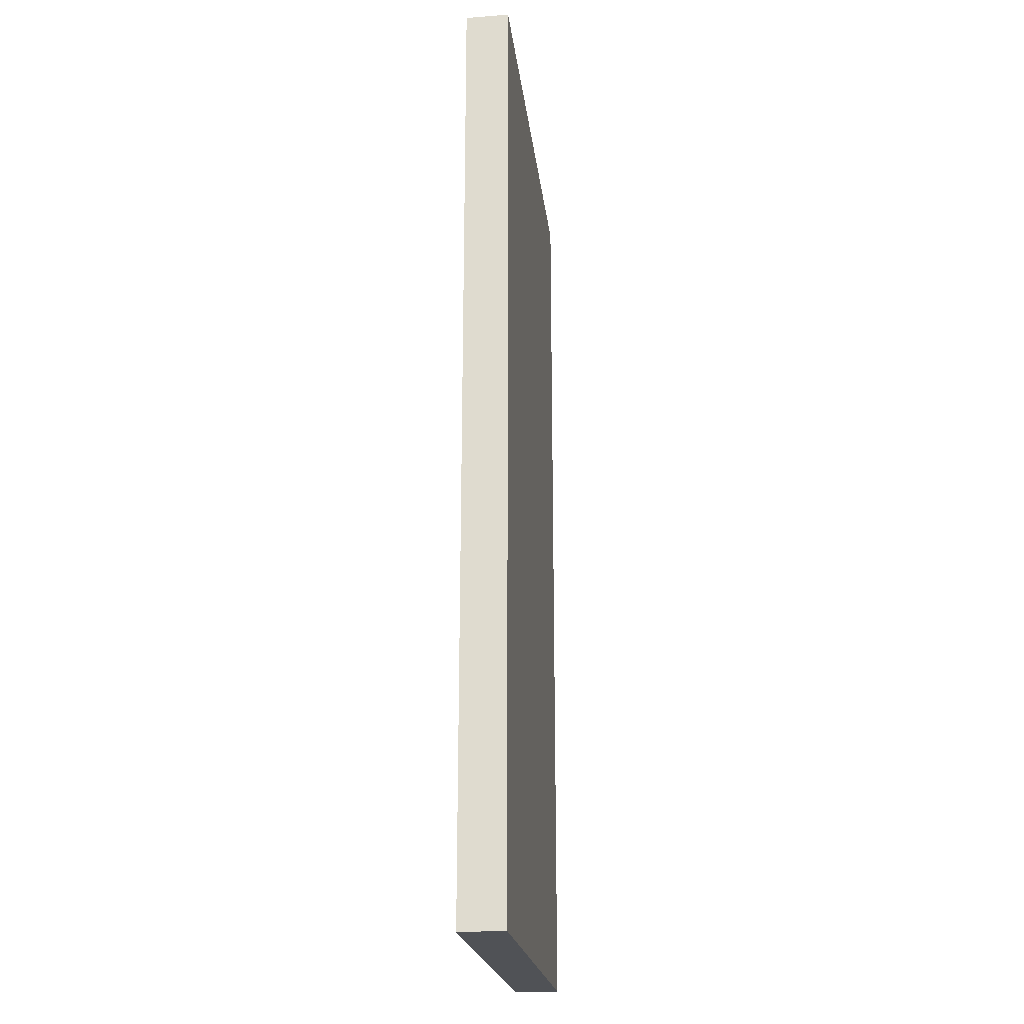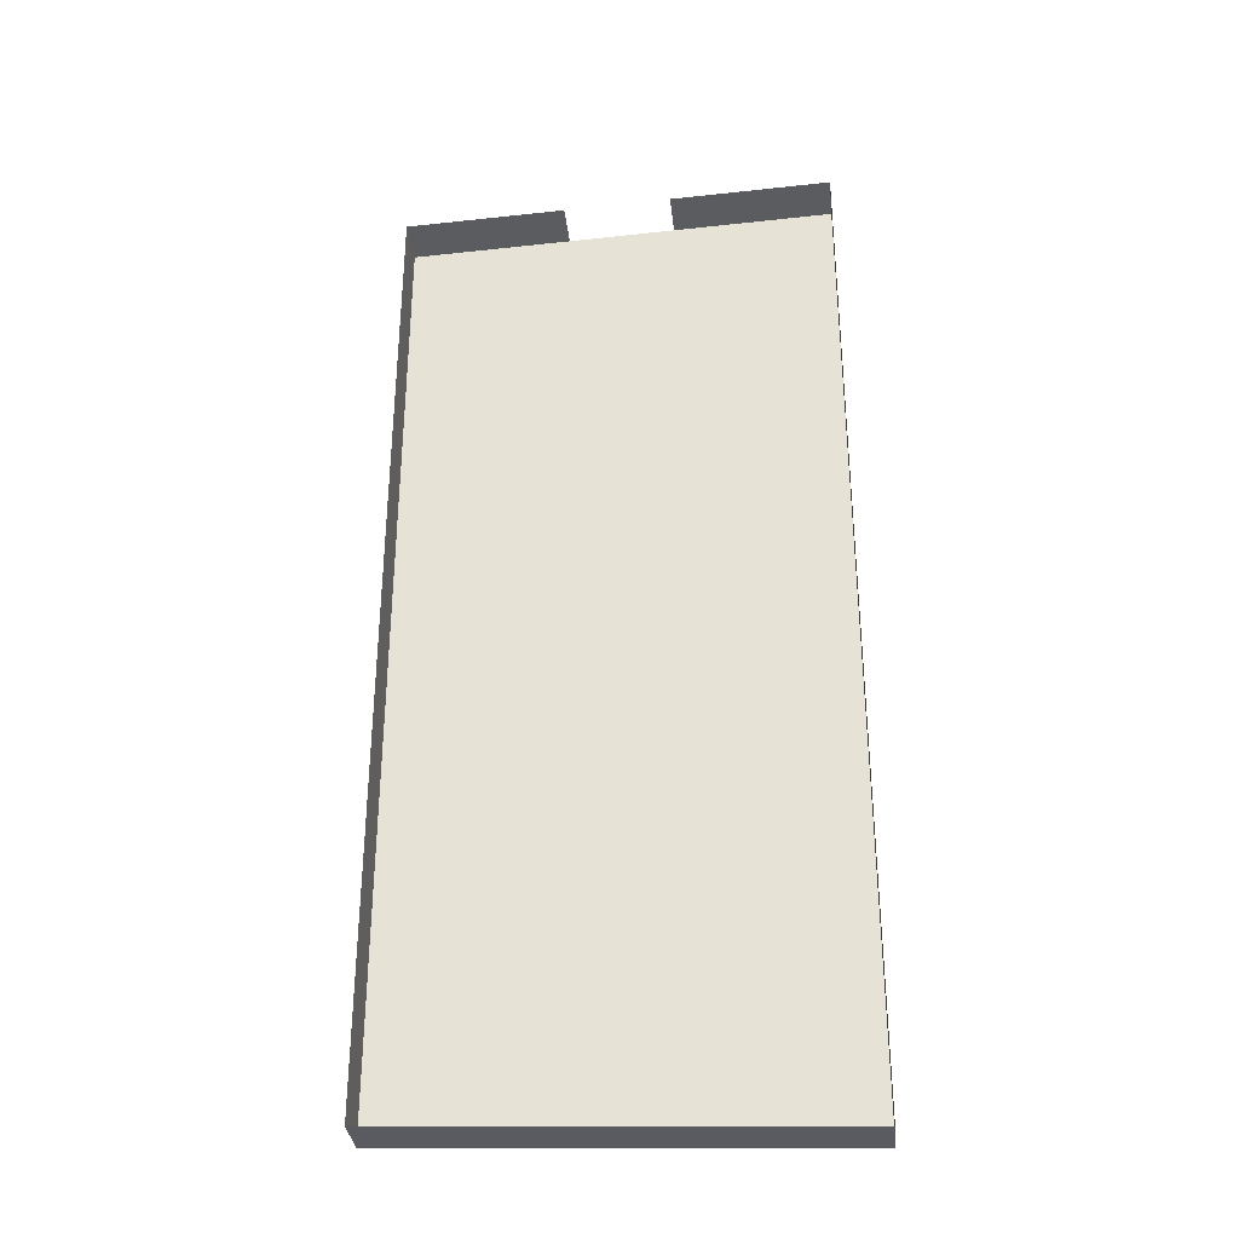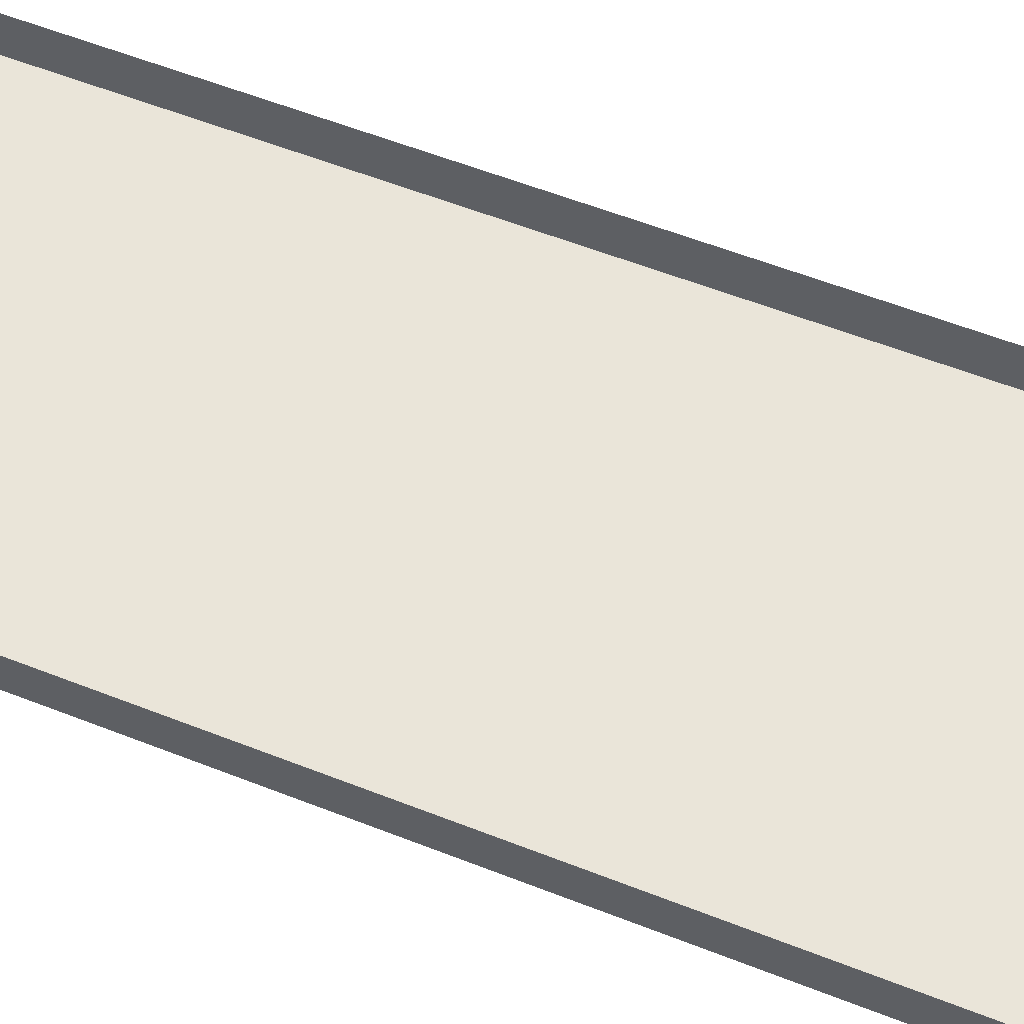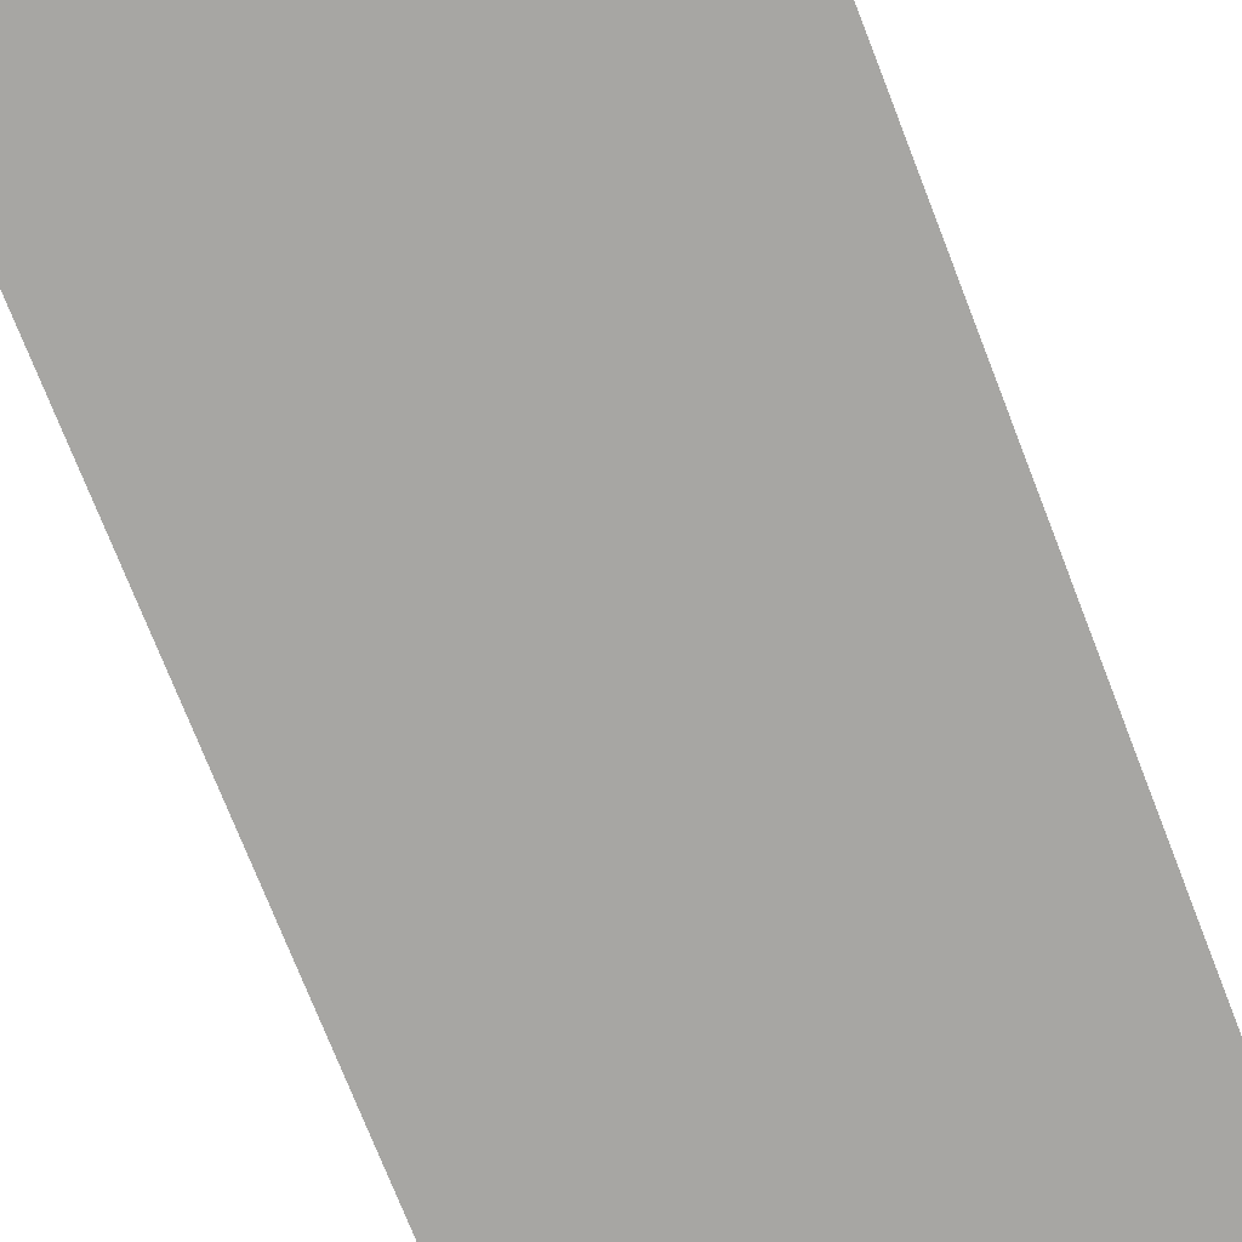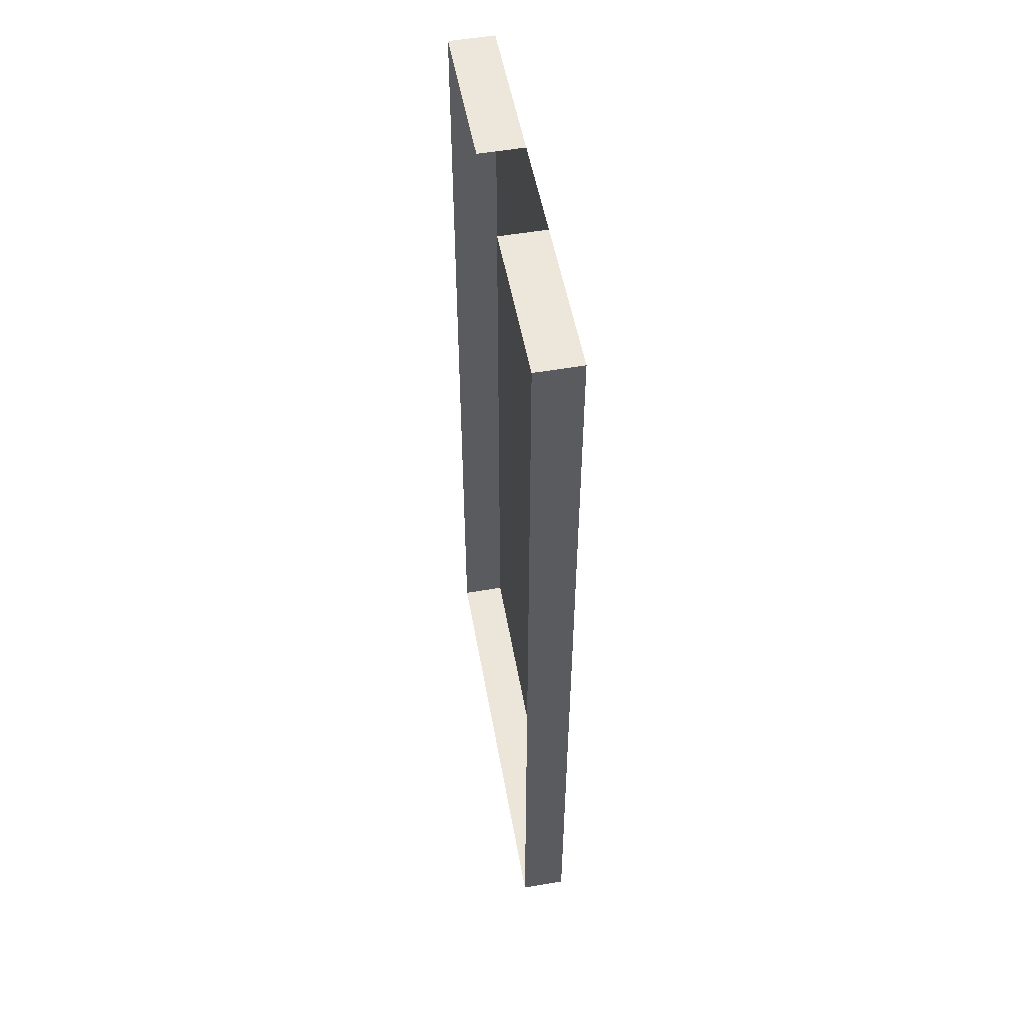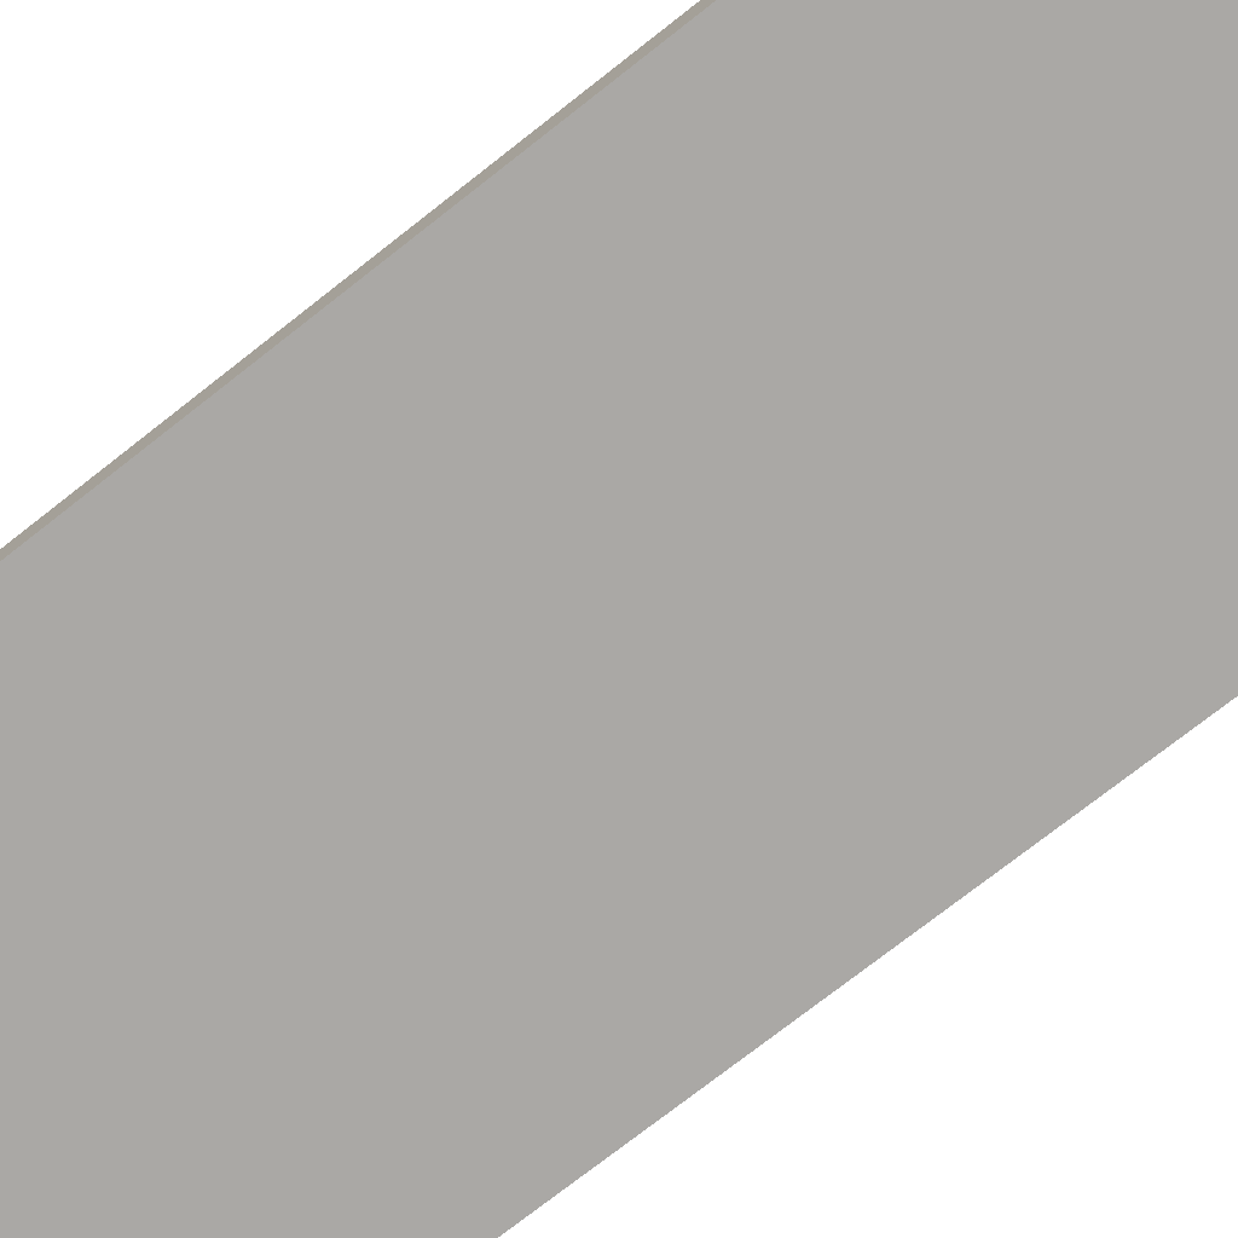
<metadata>
{"format":"obj","ext":"obj","renderer":"f3d","projection":"perspective","resolution":1024,"background":"white","views":[{"elev":-23.4,"azim":-82.8,"up":"+Z"},{"elev":-33.7,"azim":-173.9,"up":"+Z"},{"elev":58.4,"azim":112.1,"up":"+Y"},{"elev":-74.2,"azim":21.3,"up":"+Y"},{"elev":54.5,"azim":-100.3,"up":"+Z"},{"elev":-75.1,"azim":128.1,"up":"+Y"}]}
</metadata>
<code>
v 1 -1.03 -2.231
v 1 -1.03 2.231
v -1 -1.03 2.313
v -1 -1.03 -2.313
v 1 -0.8179 -2.231
v 1 -0.8179 2.231
v -1 -0.8179 2.313
v -1 -0.8179 -2.313
v 0 -1.03 2.272
v 0.5 -1.03 2.251
v 0.5 -0.8179 2.251
v -0.5 -1.03 2.292
v -0.5 -0.8179 2.292
v 0.25 -1.03 2.261
v 0.25 -0.8179 2.261
v -0.25 -1.03 2.282
v -0.25 -0.8179 2.282
f 16 12 4
f 5 2 1
f 13 3 12
f 3 8 4
f 1 8 5
f 6 10 2
f 17 12 16
f 11 14 10
f 4 1 9
f 1 2 10
f 14 1 10
f 14 9 1
f 9 16 4
f 12 3 4
f 5 6 2
f 13 7 3
f 3 7 8
f 1 4 8
f 6 11 10
f 17 13 12
f 11 15 14

</code>
